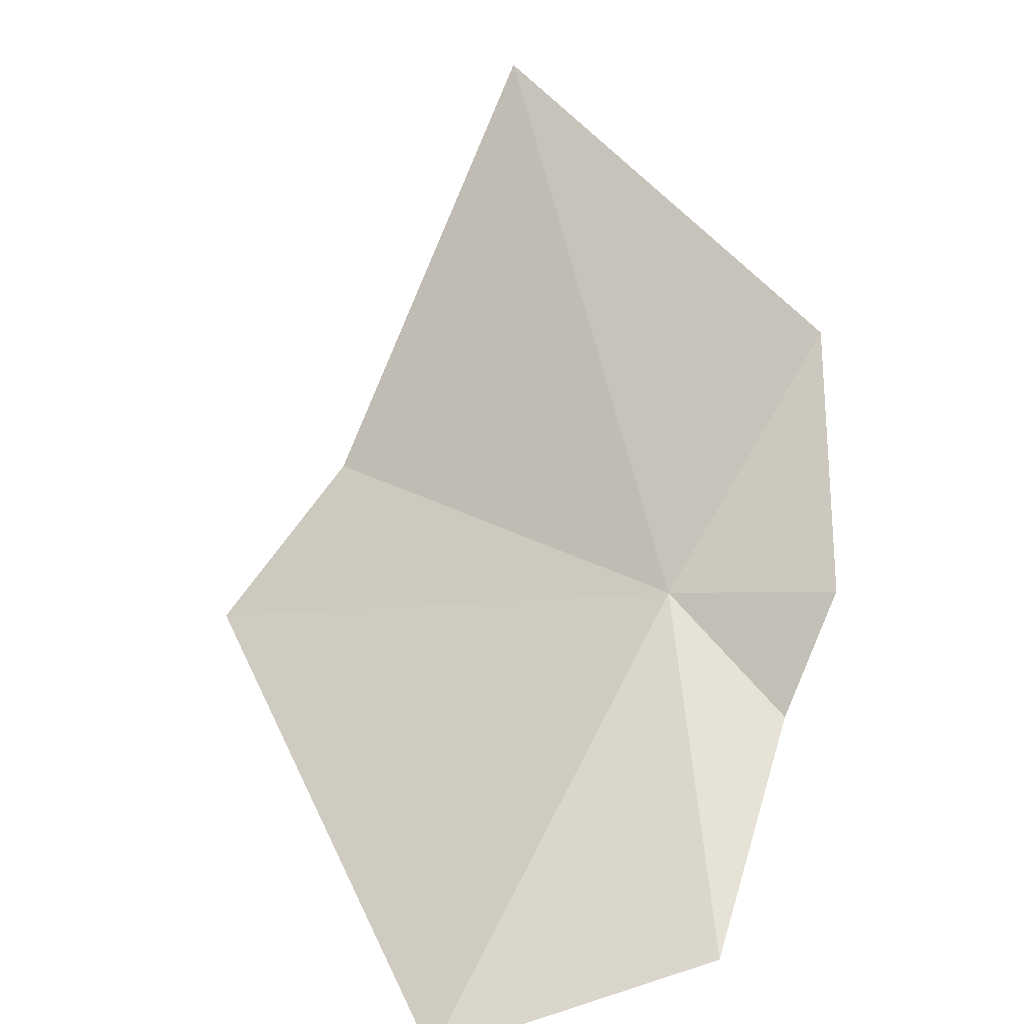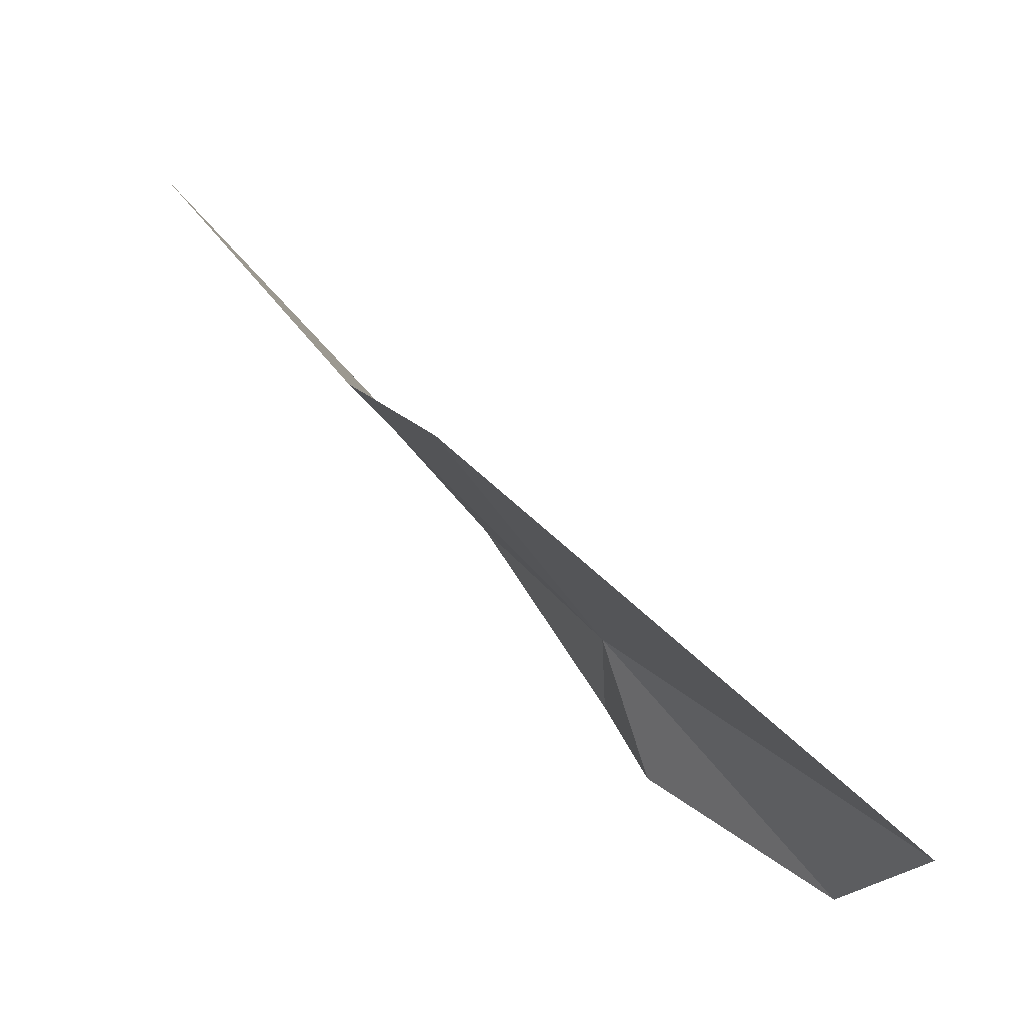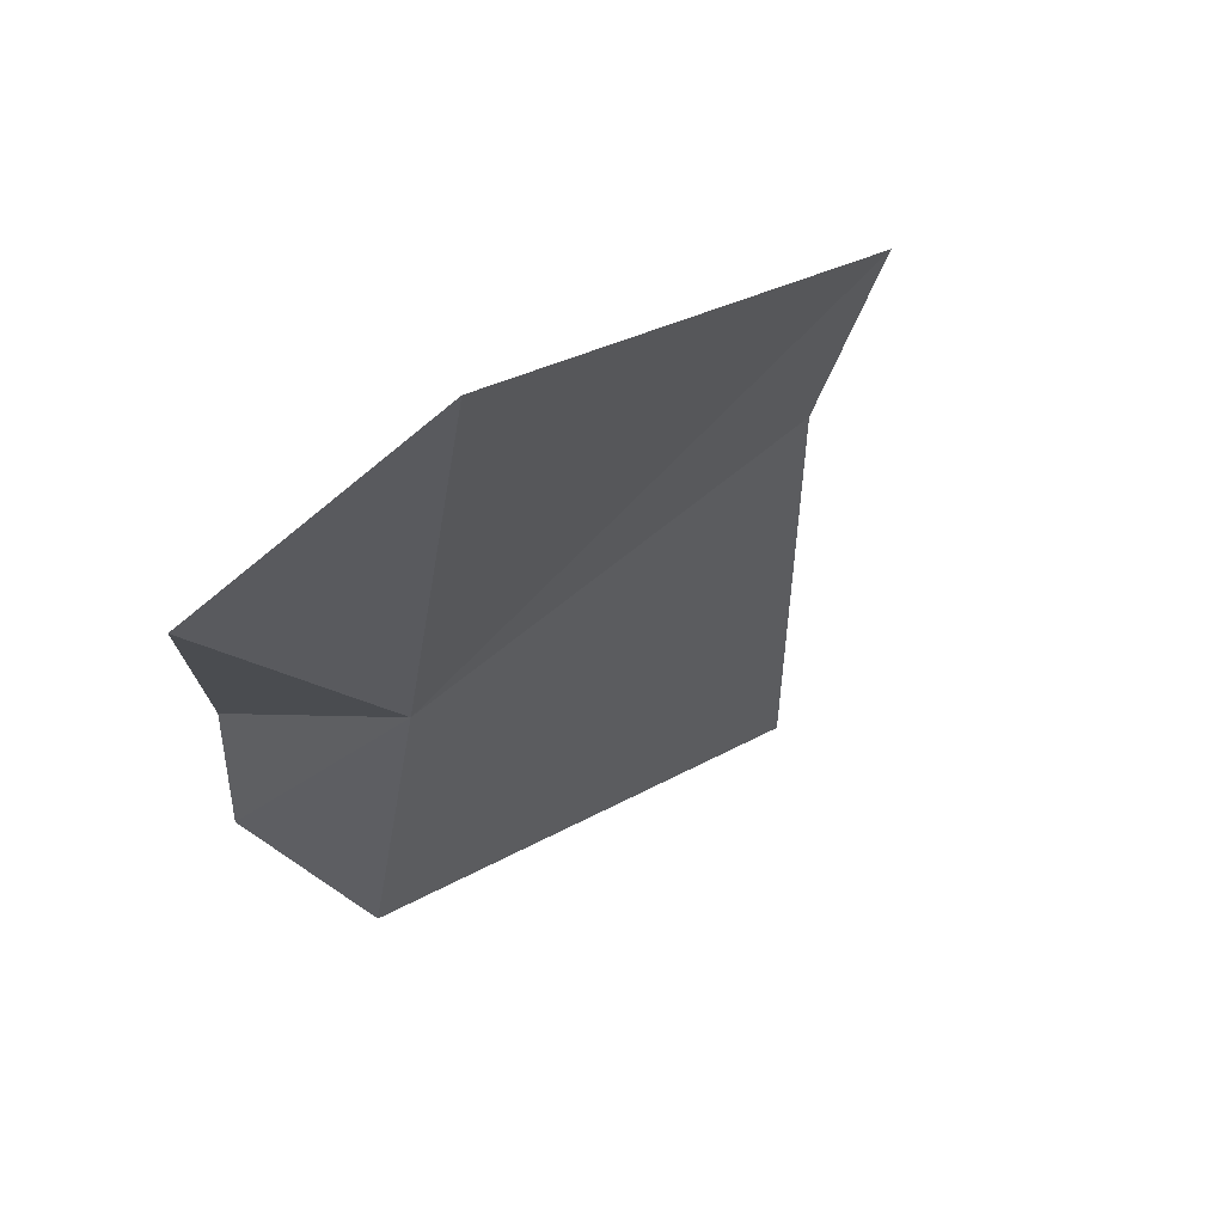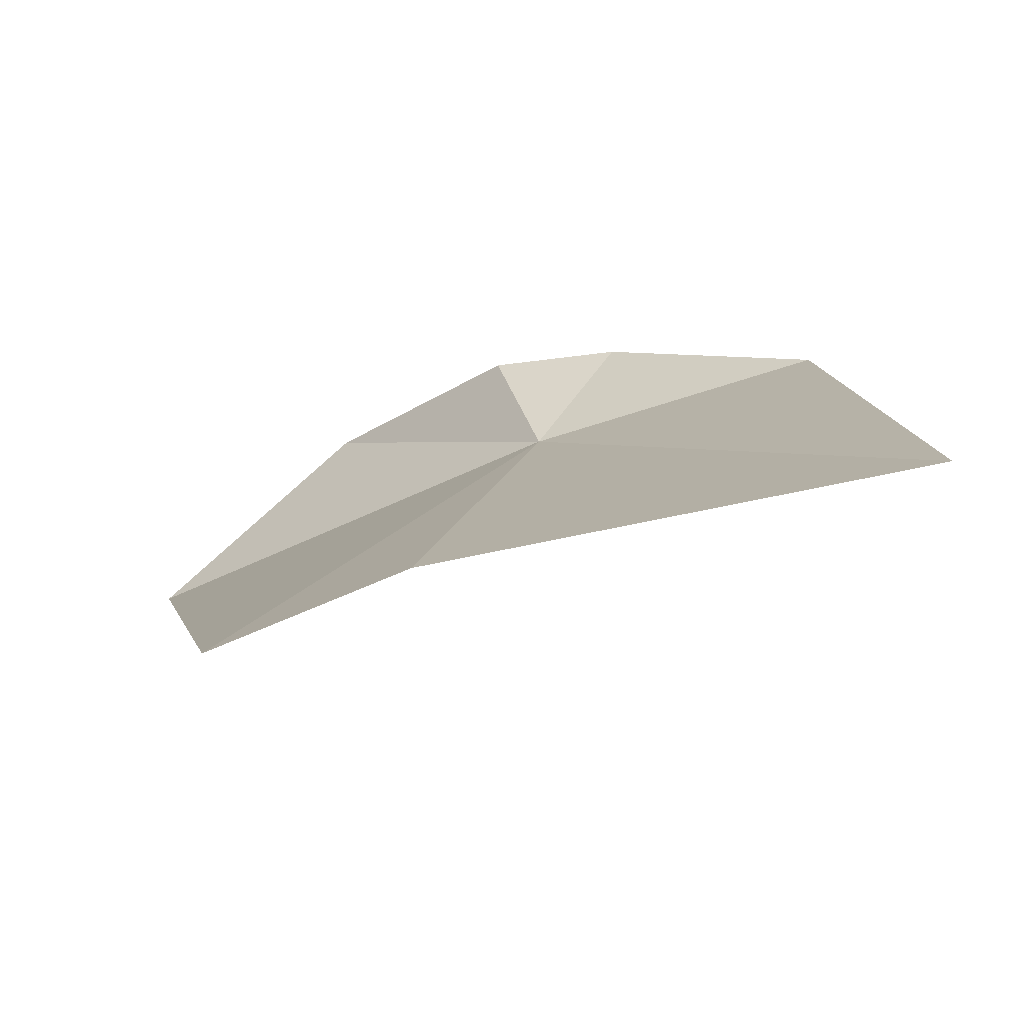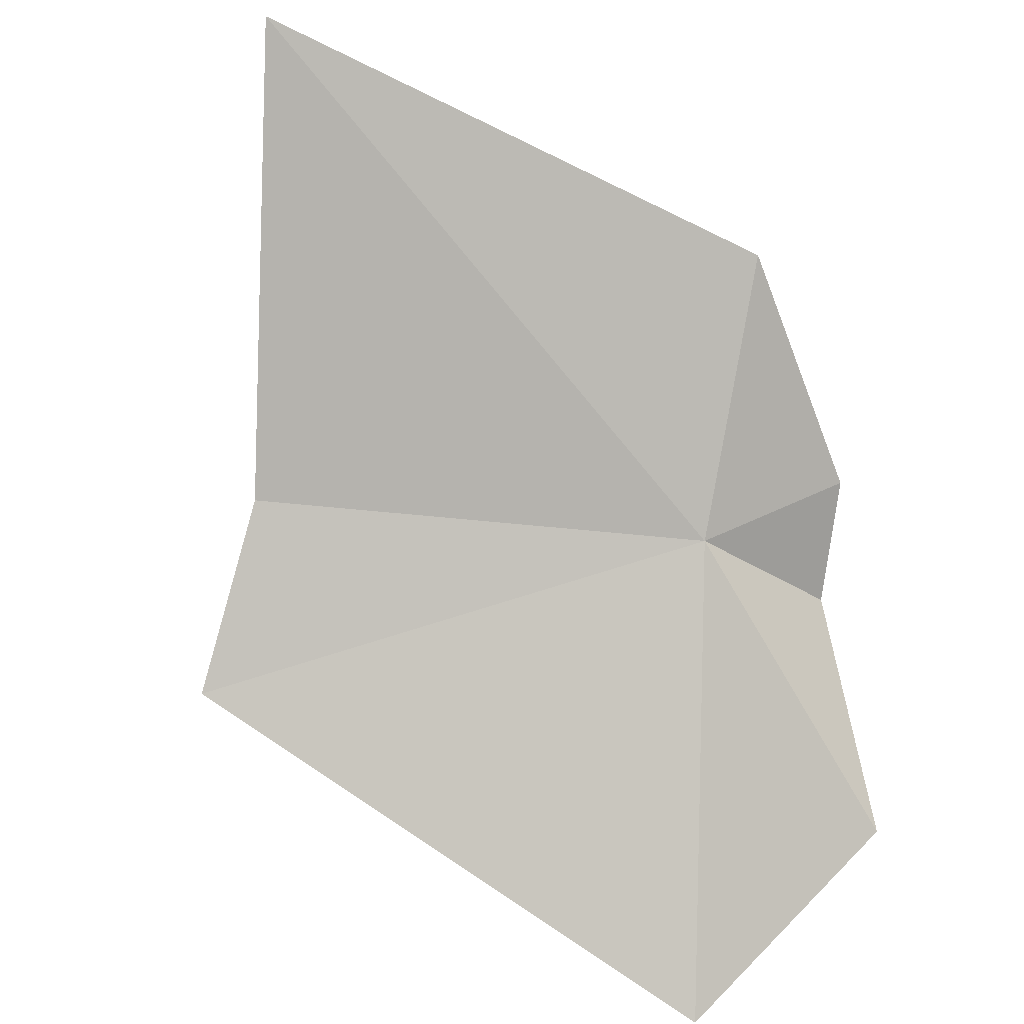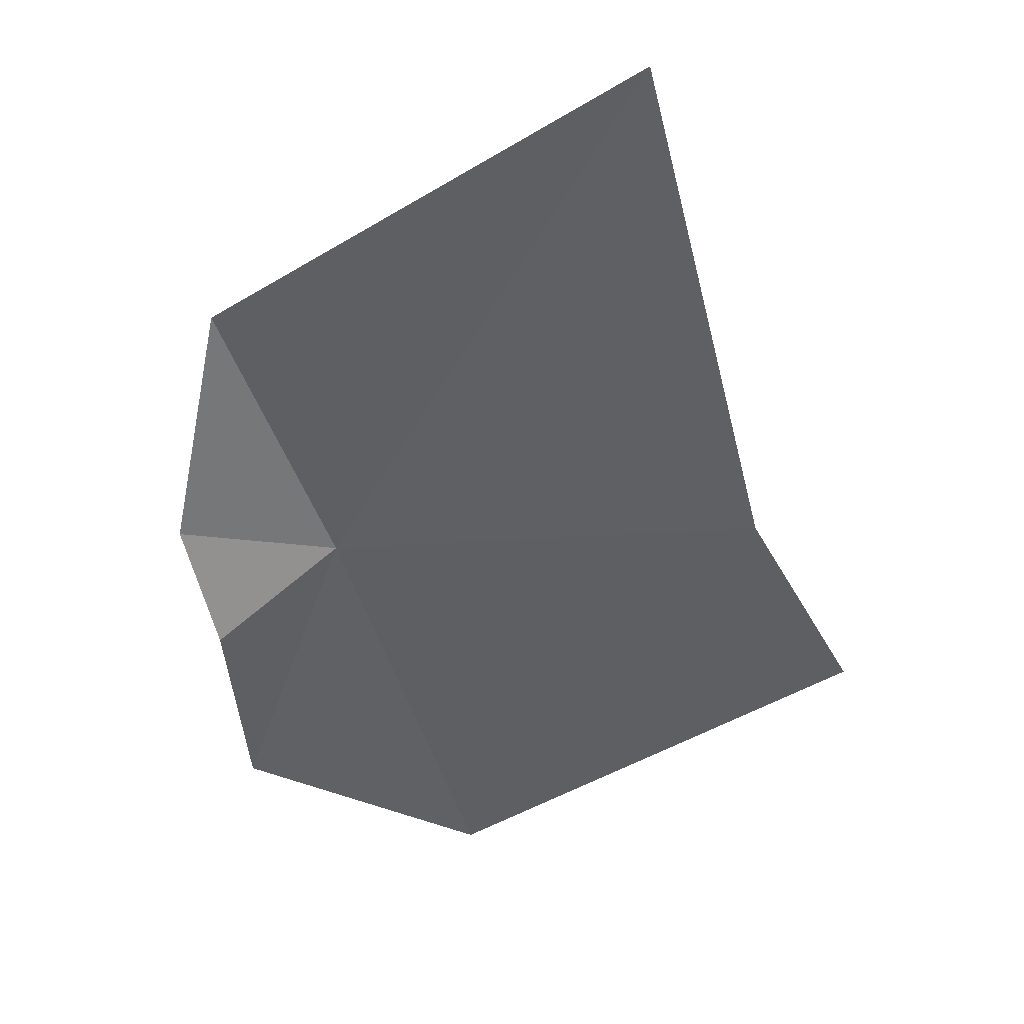
<metadata>
{"format":"obj","ext":"obj","renderer":"f3d","projection":"perspective","resolution":1024,"background":"white","views":[{"elev":18.2,"azim":-178.6,"up":"+Y"},{"elev":-36.4,"azim":80.6,"up":"+Y"},{"elev":-59.0,"azim":23.1,"up":"+Z"},{"elev":59.7,"azim":115.0,"up":"+Z"},{"elev":42.7,"azim":141.4,"up":"+Y"},{"elev":2.5,"azim":-16.9,"up":"+Y"}]}
</metadata>
<code>
v -12.46 8.635 15.36
v -12.63 7.624 14.42
v -11.62 7.269 14.37
v -13.07 8.694 15.23
v -13.03 9.533 15.75
v -10.67 8.18 16.28
v -12.88 8.253 15.09
v -11.15 8.753 16.54
v -11.84 10.31 17.29
f 1 2 3
f 1 5 4
f 1 3 6
f 1 4 7
f 1 6 8
f 1 8 9
f 1 9 5
f 1 7 2

</code>
